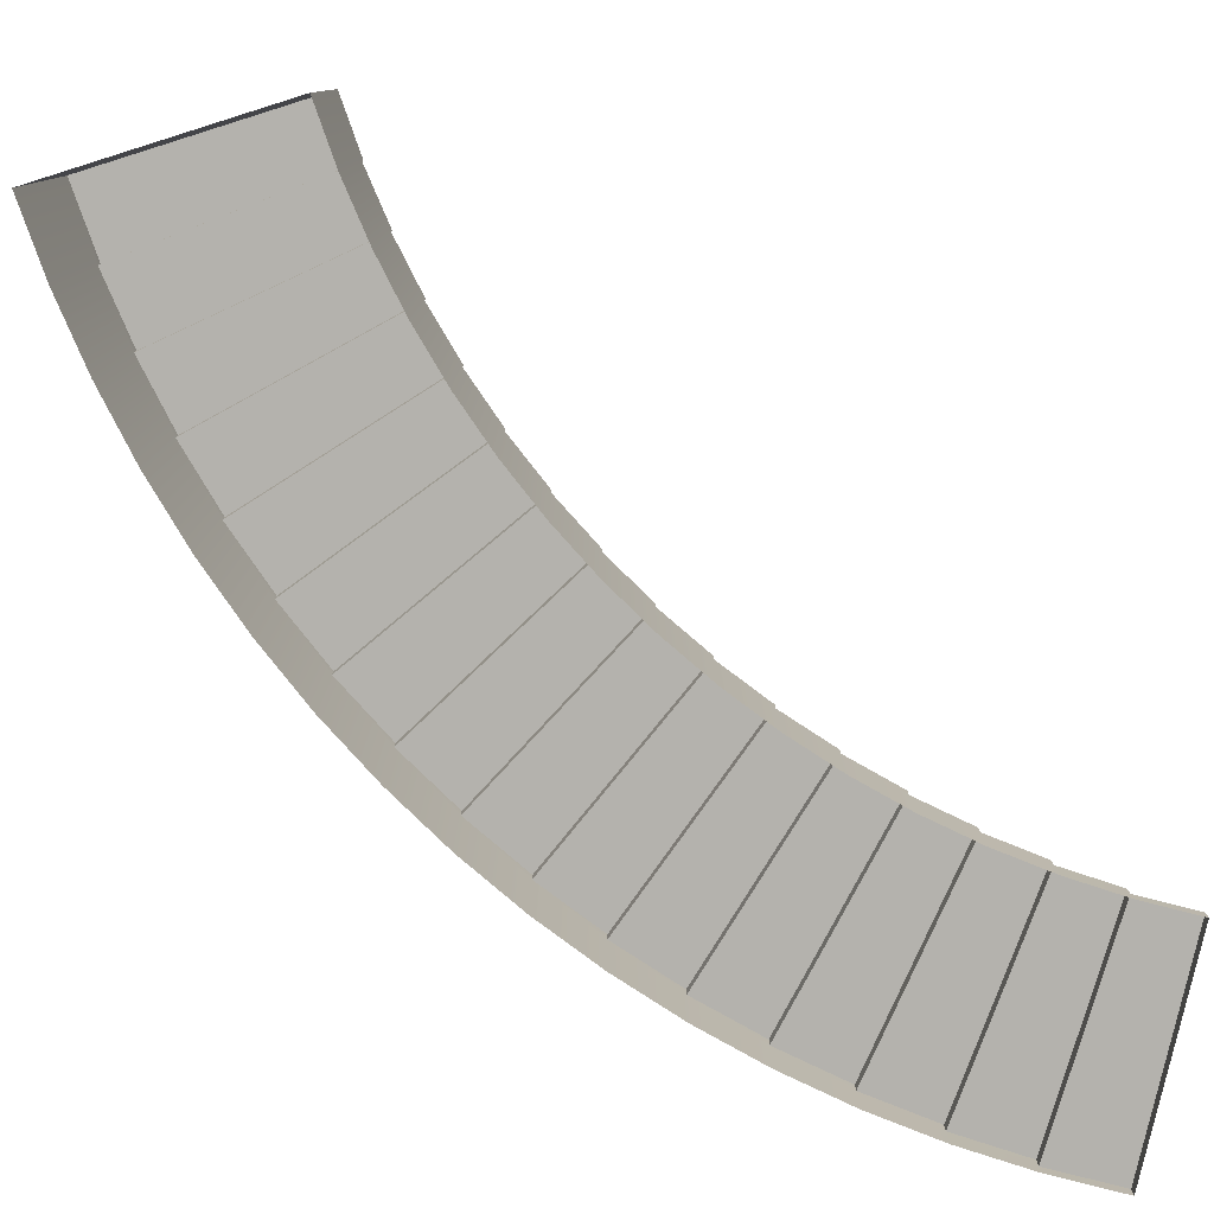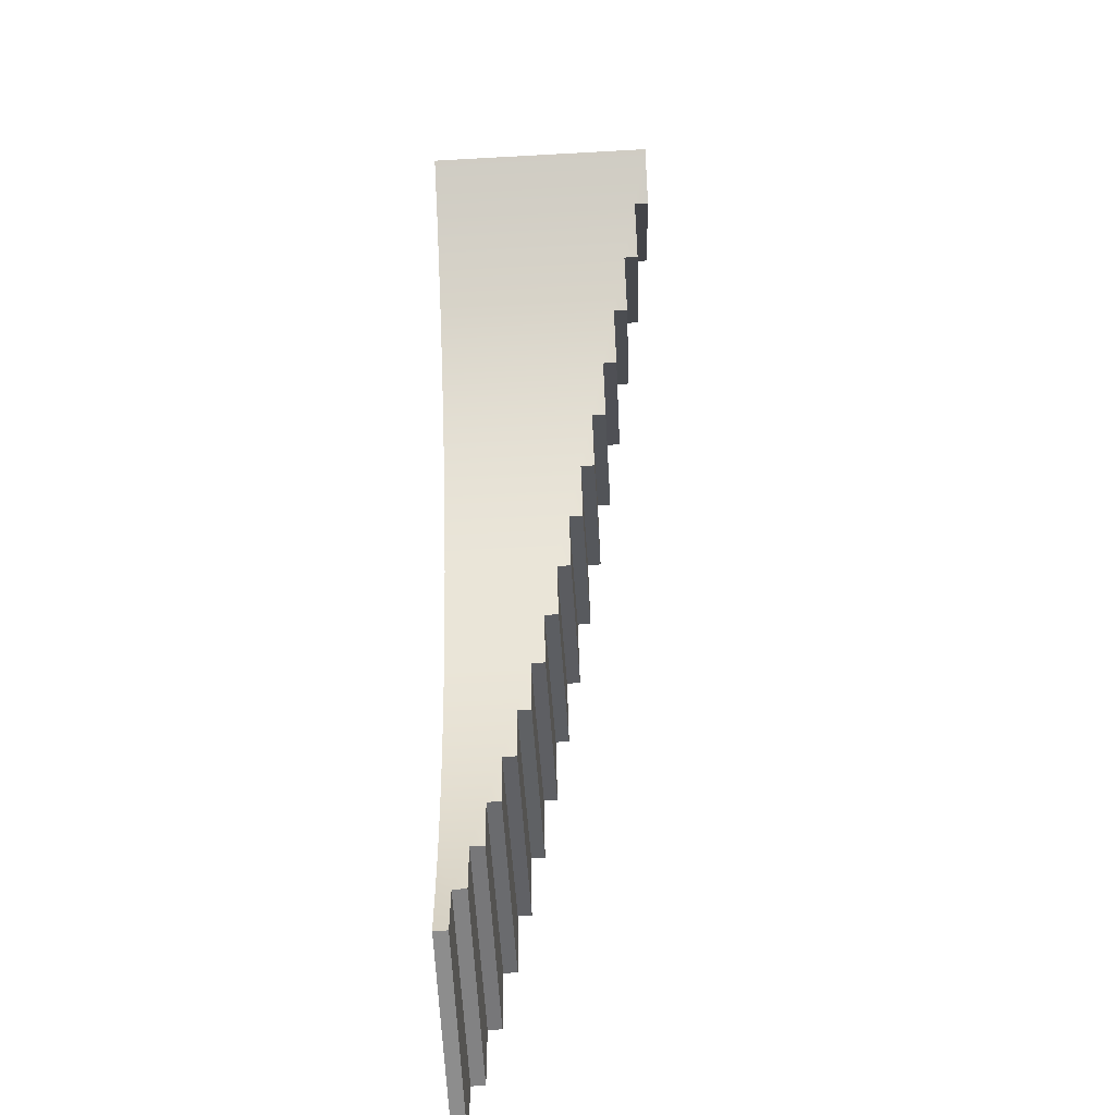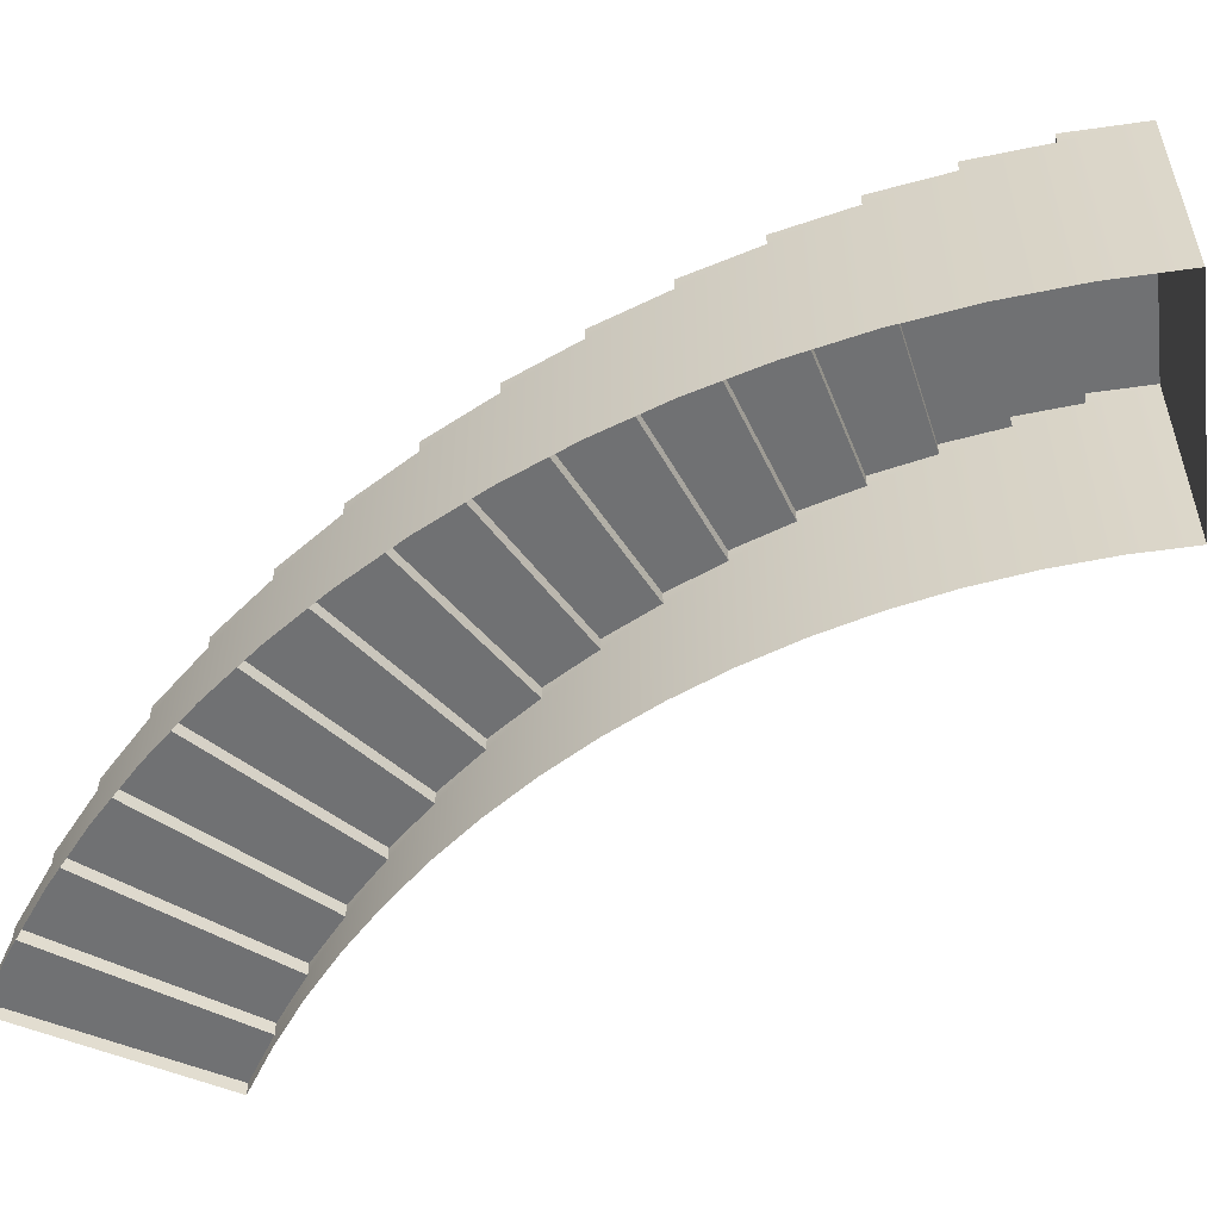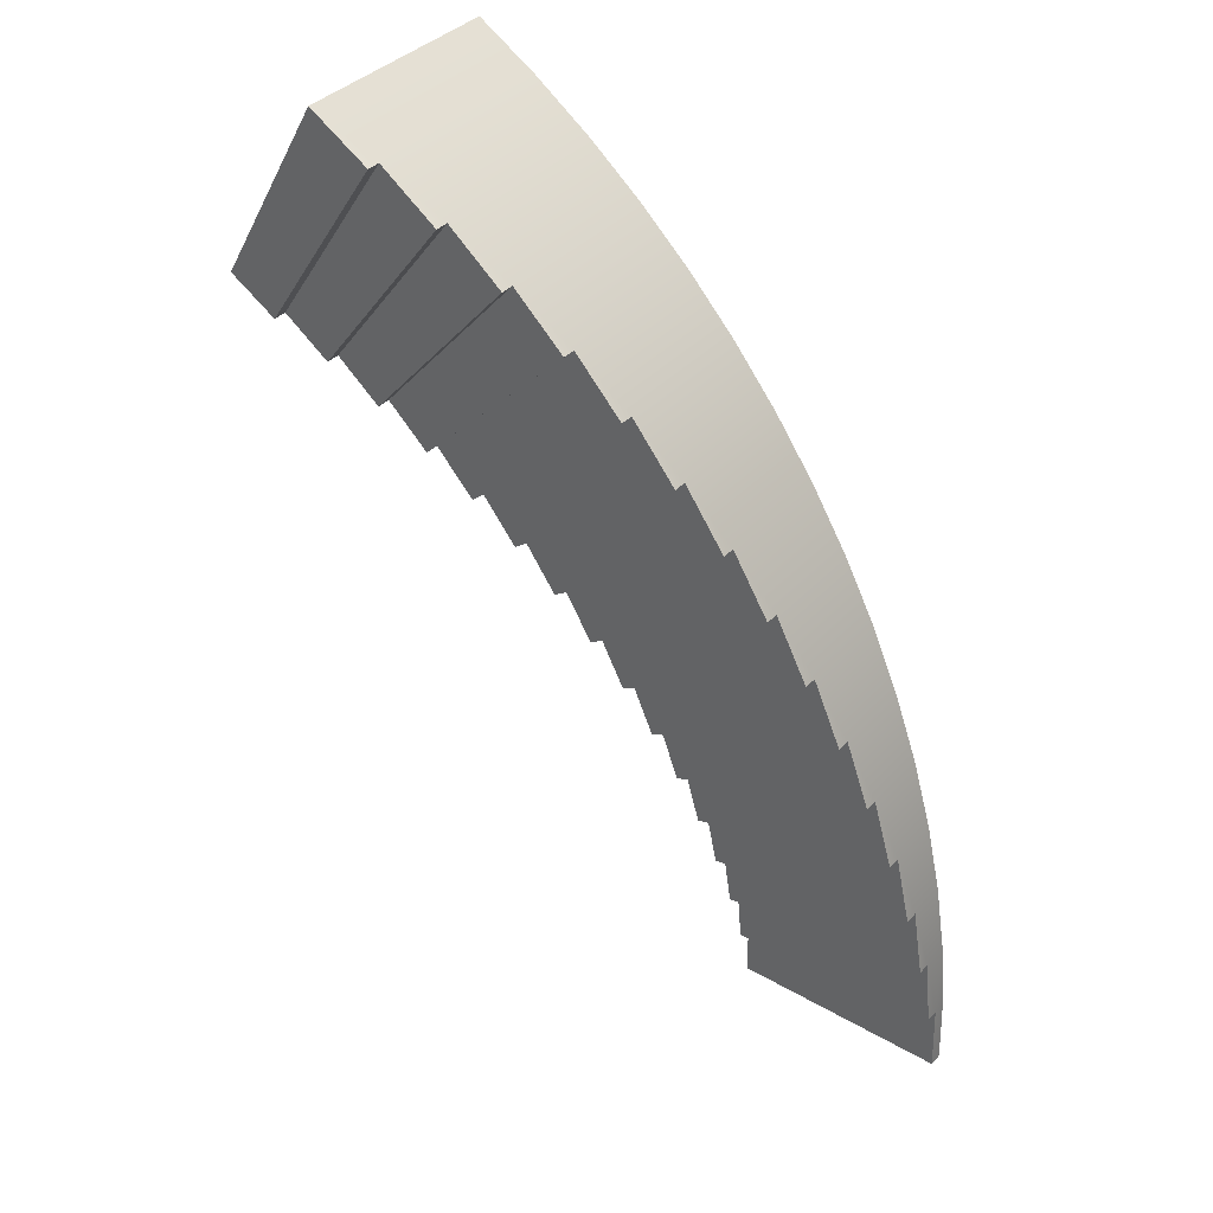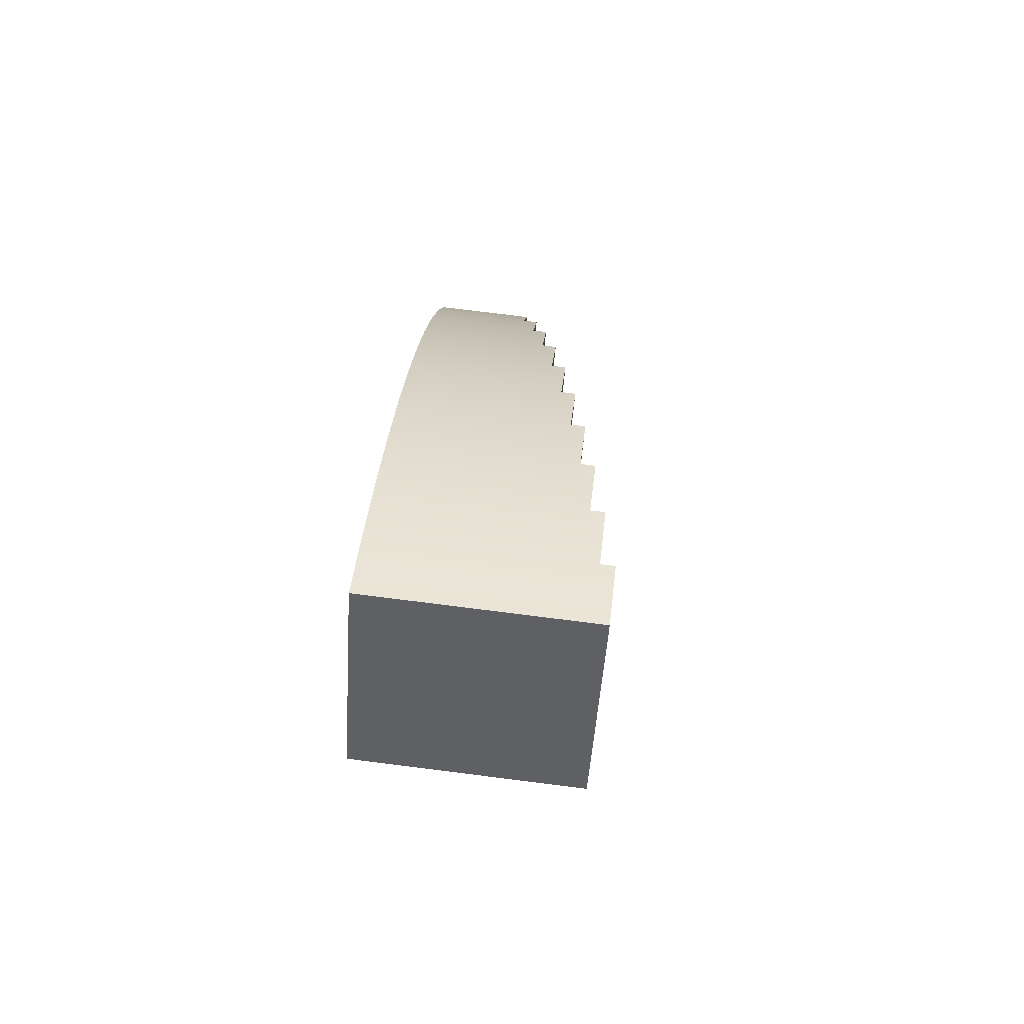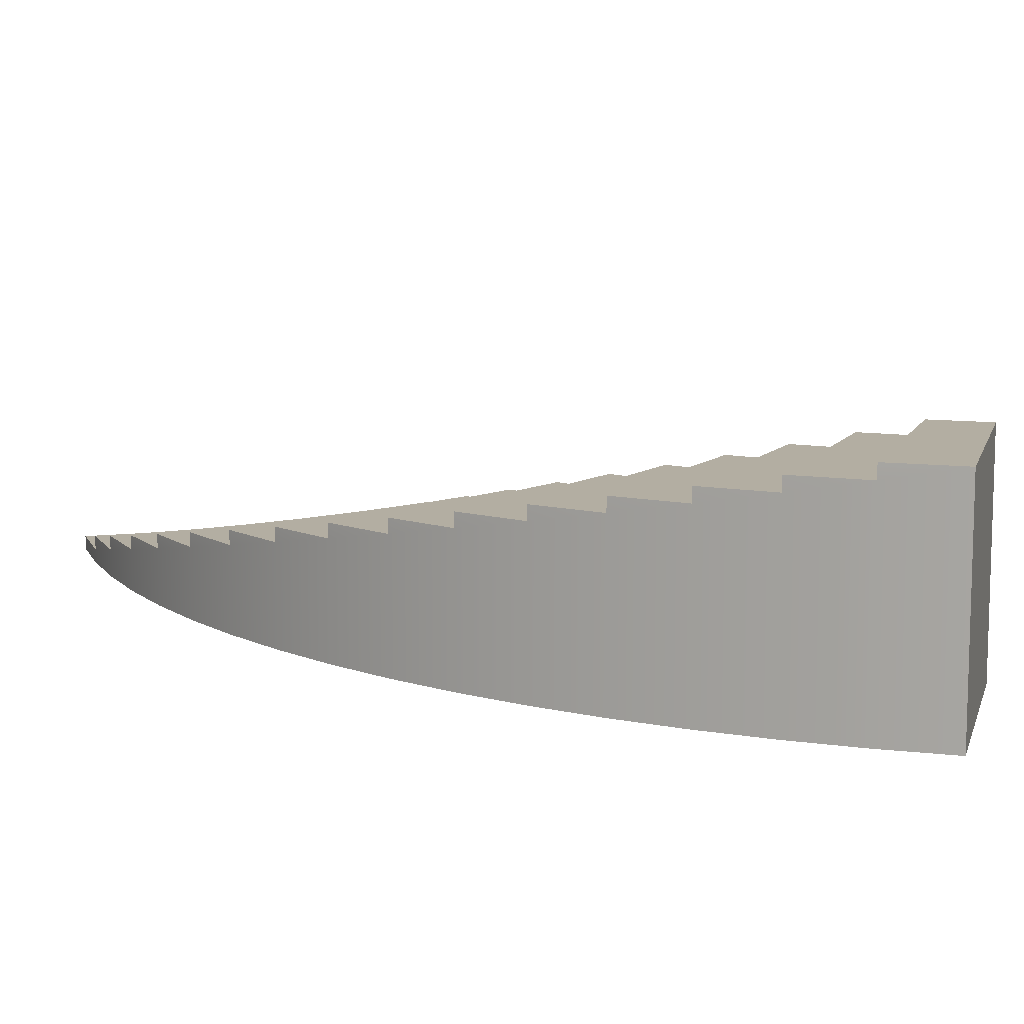
<metadata>
{"format":"obj","ext":"obj","renderer":"f3d","projection":"perspective","resolution":1024,"background":"white","views":[{"elev":-79.6,"azim":77.4,"up":"+Y"},{"elev":-64.6,"azim":93.2,"up":"+Z"},{"elev":-55.2,"azim":-23.3,"up":"+Y"},{"elev":37.1,"azim":-143.2,"up":"+Z"},{"elev":74.3,"azim":97.2,"up":"+Z"},{"elev":10.8,"azim":-15.6,"up":"+Y"}]}
</metadata>
<code>
g pb_Mesh-2202258
v -8 -3.75 -13.86
v -12 -3.75 -13.86
v -12 -4 -13.86
v -8 -4 -13.86
v -7.966 -3.75 -12.81
v -11.96 -3.75 -12.55
v -8 -3.75 -13.86
v -12 -3.75 -13.86
v -7.966 -3.5 -12.81
v -11.96 -3.5 -12.55
v -11.96 -3.75 -12.55
v -7.966 -3.75 -12.81
v -7.863 -3.5 -11.77
v -11.83 -3.5 -11.25
v -7.966 -3.5 -12.81
v -11.96 -3.5 -12.55
v -7.863 -3.25 -11.77
v -11.83 -3.25 -11.25
v -11.83 -3.5 -11.25
v -7.863 -3.5 -11.77
v -7.693 -3.25 -10.73
v -11.62 -3.25 -9.955
v -7.863 -3.25 -11.77
v -11.83 -3.25 -11.25
v -7.693 -3 -10.73
v -11.62 -3 -9.955
v -11.62 -3.25 -9.955
v -7.693 -3.25 -10.73
v -7.455 -3 -9.715
v -11.32 -3 -8.68
v -7.693 -3 -10.73
v -11.62 -3 -9.955
v -7.455 -2.75 -9.715
v -11.32 -2.75 -8.68
v -11.32 -3 -8.68
v -7.455 -3 -9.715
v -7.151 -2.75 -8.713
v -10.94 -2.75 -7.428
v -7.455 -2.75 -9.715
v -11.32 -2.75 -8.68
v -7.151 -2.5 -8.713
v -10.94 -2.5 -7.428
v -10.94 -2.75 -7.428
v -7.151 -2.75 -8.713
v -6.782 -2.5 -7.733
v -10.48 -2.5 -6.203
v -7.151 -2.5 -8.713
v -10.94 -2.5 -7.428
v -6.782 -2.25 -7.733
v -10.48 -2.25 -6.203
v -10.48 -2.5 -6.203
v -6.782 -2.5 -7.733
v -6.35 -2.25 -6.78
v -9.937 -2.25 -5.011
v -6.782 -2.25 -7.733
v -10.48 -2.25 -6.203
v -6.35 -2 -6.78
v -9.937 -2 -5.011
v -9.937 -2.25 -5.011
v -6.35 -2.25 -6.78
v -5.856 -2 -5.856
v -9.321 -2 -3.856
v -6.35 -2 -6.78
v -9.937 -2 -5.011
v -5.856 -1.75 -5.856
v -9.321 -1.75 -3.856
v -9.321 -2 -3.856
v -5.856 -2 -5.856
v -5.304 -1.75 -4.967
v -8.629 -1.75 -2.745
v -5.856 -1.75 -5.856
v -9.321 -1.75 -3.856
v -5.304 -1.5 -4.967
v -8.629 -1.5 -2.745
v -8.629 -1.75 -2.745
v -5.304 -1.75 -4.967
v -4.694 -1.5 -4.116
v -7.867 -1.5 -1.681
v -5.304 -1.5 -4.967
v -8.629 -1.5 -2.745
v -4.694 -1.25 -4.116
v -7.867 -1.25 -1.681
v -7.867 -1.5 -1.681
v -4.694 -1.5 -4.116
v -4.029 -1.25 -3.307
v -7.037 -1.25 -0.6695
v -4.694 -1.25 -4.116
v -7.867 -1.25 -1.681
v -4.029 -1 -3.307
v -7.037 -1 -0.6695
v -7.037 -1.25 -0.6695
v -4.029 -1.25 -3.307
v -3.314 -1 -2.543
v -6.142 -1 0.2857
v -4.029 -1 -3.307
v -7.037 -1 -0.6695
v -3.314 -0.75 -2.543
v -6.142 -0.75 0.2857
v -6.142 -1 0.2857
v -3.314 -1 -2.543
v -2.55 -0.75 -1.827
v -5.187 -0.75 1.18
v -3.314 -0.75 -2.543
v -6.142 -0.75 0.2857
v -2.55 -0.5 -1.827
v -5.187 -0.5 1.18
v -5.187 -0.75 1.18
v -2.55 -0.75 -1.827
v -1.74 -0.5 -1.163
v -4.175 -0.5 2.011
v -2.55 -0.5 -1.827
v -5.187 -0.5 1.18
v -1.74 -0.25 -1.163
v -4.175 -0.25 2.011
v -4.175 -0.5 2.011
v -1.74 -0.5 -1.163
v -0.8891 -0.25 -0.5529
v -3.111 -0.25 2.773
v -1.74 -0.25 -1.163
v -4.175 -0.25 2.011
v -0.8891 0 -0.5529
v -3.111 0 2.773
v -3.111 -0.25 2.773
v -0.8891 -0.25 -0.5529
v 0 0 0
v -2 0 3.464
v -0.8891 0 -0.5529
v -3.111 0 2.773
v -7.966 -4 -12.81
v -7.966 -3.75 -12.81
v -8 -3.75 -13.86
v -8 -4 -13.86
v -7.863 -4 -11.77
v -7.863 -3.5 -11.77
v -7.966 -3.75 -12.81
v -7.966 -4 -12.81
v -7.966 -3.5 -12.81
v -7.693 -4 -10.73
v -7.693 -3.25 -10.73
v -7.863 -3.5 -11.77
v -7.863 -4 -11.77
v -7.863 -3.25 -11.77
v -7.455 -4 -9.715
v -7.455 -3 -9.715
v -7.693 -3.25 -10.73
v -7.693 -4 -10.73
v -7.693 -3 -10.73
v -7.151 -4 -8.713
v -7.151 -2.75 -8.713
v -7.455 -3 -9.715
v -7.455 -4 -9.715
v -7.455 -2.75 -9.715
v -6.782 -4 -7.733
v -6.782 -2.5 -7.733
v -7.151 -2.75 -8.713
v -7.151 -4 -8.713
v -7.151 -2.5 -8.713
v -6.35 -4 -6.78
v -6.35 -2.25 -6.78
v -6.782 -2.5 -7.733
v -6.782 -4 -7.733
v -6.782 -2.25 -7.733
v -5.856 -4 -5.856
v -5.856 -2 -5.856
v -6.35 -2.25 -6.78
v -6.35 -4 -6.78
v -6.35 -2 -6.78
v -5.304 -4 -4.967
v -5.304 -1.75 -4.967
v -5.856 -2 -5.856
v -5.856 -4 -5.856
v -5.856 -1.75 -5.856
v -4.694 -4 -4.116
v -4.694 -1.5 -4.116
v -5.304 -1.75 -4.967
v -5.304 -4 -4.967
v -5.304 -1.5 -4.967
v -4.029 -4 -3.307
v -4.029 -1.25 -3.307
v -4.694 -1.5 -4.116
v -4.694 -4 -4.116
v -4.694 -1.25 -4.116
v -3.314 -4 -2.543
v -3.314 -1 -2.543
v -4.029 -1.25 -3.307
v -4.029 -4 -3.307
v -4.029 -1 -3.307
v -2.55 -4 -1.827
v -2.55 -0.75 -1.827
v -3.314 -1 -2.543
v -3.314 -4 -2.543
v -3.314 -0.75 -2.543
v -1.74 -4 -1.163
v -1.74 -0.5 -1.163
v -2.55 -0.75 -1.827
v -2.55 -4 -1.827
v -2.55 -0.5 -1.827
v -0.8891 -4 -0.5529
v -0.8891 -0.25 -0.5529
v -1.74 -0.5 -1.163
v -1.74 -4 -1.163
v -1.74 -0.25 -1.163
v 0 -4 0
v 0 0 0
v -0.8891 -0.25 -0.5529
v -0.8891 -4 -0.5529
v -0.8891 0 -0.5529
v -12 -3.75 -13.86
v -11.96 -3.75 -12.55
v -11.96 -4 -12.55
v -12 -4 -13.86
v -11.96 -3.75 -12.55
v -11.83 -3.5 -11.25
v -11.83 -4 -11.25
v -11.96 -4 -12.55
v -11.96 -3.5 -12.55
v -11.83 -3.5 -11.25
v -11.62 -3.25 -9.955
v -11.62 -4 -9.955
v -11.83 -4 -11.25
v -11.83 -3.25 -11.25
v -11.62 -3.25 -9.955
v -11.32 -3 -8.68
v -11.32 -4 -8.68
v -11.62 -4 -9.955
v -11.62 -3 -9.955
v -11.32 -3 -8.68
v -10.94 -2.75 -7.428
v -10.94 -4 -7.428
v -11.32 -4 -8.68
v -11.32 -2.75 -8.68
v -10.94 -2.75 -7.428
v -10.48 -2.5 -6.203
v -10.48 -4 -6.203
v -10.94 -4 -7.428
v -10.94 -2.5 -7.428
v -10.48 -2.5 -6.203
v -9.937 -2.25 -5.011
v -9.937 -4 -5.011
v -10.48 -4 -6.203
v -10.48 -2.25 -6.203
v -9.937 -2.25 -5.011
v -9.321 -2 -3.856
v -9.321 -4 -3.856
v -9.937 -4 -5.011
v -9.937 -2 -5.011
v -9.321 -2 -3.856
v -8.629 -1.75 -2.745
v -8.629 -4 -2.745
v -9.321 -4 -3.856
v -9.321 -1.75 -3.856
v -8.629 -1.75 -2.745
v -7.867 -1.5 -1.681
v -7.867 -4 -1.681
v -8.629 -4 -2.745
v -8.629 -1.5 -2.745
v -7.867 -1.5 -1.681
v -7.037 -1.25 -0.6695
v -7.037 -4 -0.6695
v -7.867 -4 -1.681
v -7.867 -1.25 -1.681
v -7.037 -1.25 -0.6695
v -6.142 -1 0.2857
v -6.142 -4 0.2857
v -7.037 -4 -0.6695
v -7.037 -1 -0.6695
v -6.142 -1 0.2857
v -5.187 -0.75 1.18
v -5.187 -4 1.18
v -6.142 -4 0.2857
v -6.142 -0.75 0.2857
v -5.187 -0.75 1.18
v -4.175 -0.5 2.011
v -4.175 -4 2.011
v -5.187 -4 1.18
v -5.187 -0.5 1.18
v -4.175 -0.5 2.011
v -3.111 -0.25 2.773
v -3.111 -4 2.773
v -4.175 -4 2.011
v -4.175 -0.25 2.011
v -3.111 -0.25 2.773
v -2 0 3.464
v -2 -4 3.464
v -3.111 -4 2.773
v -3.111 0 2.773
v -2 -4 3.464
v -2 0 3.464
v 0 0 0
v 0 -4 0
g pb_Mesh-2202258_0
g pb_Mesh-2202258_1
f 3 2 1
f 4 3 1
f 7 6 5
f 7 8 6
f 11 10 9
f 12 11 9
f 15 14 13
f 15 16 14
f 19 18 17
f 20 19 17
f 23 22 21
f 23 24 22
f 27 26 25
f 28 27 25
f 31 30 29
f 31 32 30
f 35 34 33
f 36 35 33
f 39 38 37
f 39 40 38
f 43 42 41
f 44 43 41
f 47 46 45
f 47 48 46
f 51 50 49
f 52 51 49
f 55 54 53
f 55 56 54
f 59 58 57
f 60 59 57
f 63 62 61
f 63 64 62
f 67 66 65
f 68 67 65
f 71 70 69
f 71 72 70
f 75 74 73
f 76 75 73
f 79 78 77
f 79 80 78
f 83 82 81
f 84 83 81
f 87 86 85
f 87 88 86
f 91 90 89
f 92 91 89
f 95 94 93
f 95 96 94
f 99 98 97
f 100 99 97
f 103 102 101
f 103 104 102
f 107 106 105
f 108 107 105
f 111 110 109
f 111 112 110
f 115 114 113
f 116 115 113
f 119 118 117
f 119 120 118
f 123 122 121
f 124 123 121
f 127 126 125
f 127 128 126
f 131 130 129
f 131 129 132
f 135 134 133
f 135 133 136
f 137 134 135
f 140 139 138
f 140 138 141
f 142 139 140
f 145 144 143
f 145 143 146
f 147 144 145
f 150 149 148
f 150 148 151
f 152 149 150
f 155 154 153
f 155 153 156
f 157 154 155
f 160 159 158
f 160 158 161
f 162 159 160
f 165 164 163
f 165 163 166
f 167 164 165
f 170 169 168
f 170 168 171
f 172 169 170
f 175 174 173
f 175 173 176
f 177 174 175
f 180 179 178
f 180 178 181
f 182 179 180
f 185 184 183
f 185 183 186
f 187 184 185
f 190 189 188
f 190 188 191
f 192 189 190
f 195 194 193
f 195 193 196
f 197 194 195
f 200 199 198
f 200 198 201
f 202 199 200
f 205 204 203
f 205 203 206
f 207 204 205
f 210 209 208
f 211 210 208
f 214 213 212
f 215 214 212
f 212 213 216
f 219 218 217
f 220 219 217
f 217 218 221
f 224 223 222
f 225 224 222
f 222 223 226
f 229 228 227
f 230 229 227
f 227 228 231
f 234 233 232
f 235 234 232
f 232 233 236
f 239 238 237
f 240 239 237
f 237 238 241
f 244 243 242
f 245 244 242
f 242 243 246
f 249 248 247
f 250 249 247
f 247 248 251
f 254 253 252
f 255 254 252
f 252 253 256
f 259 258 257
f 260 259 257
f 257 258 261
f 264 263 262
f 265 264 262
f 262 263 266
f 269 268 267
f 270 269 267
f 267 268 271
f 274 273 272
f 275 274 272
f 272 273 276
f 279 278 277
f 280 279 277
f 277 278 281
f 284 283 282
f 285 284 282
f 282 283 286
f 289 288 287
f 289 287 290

</code>
